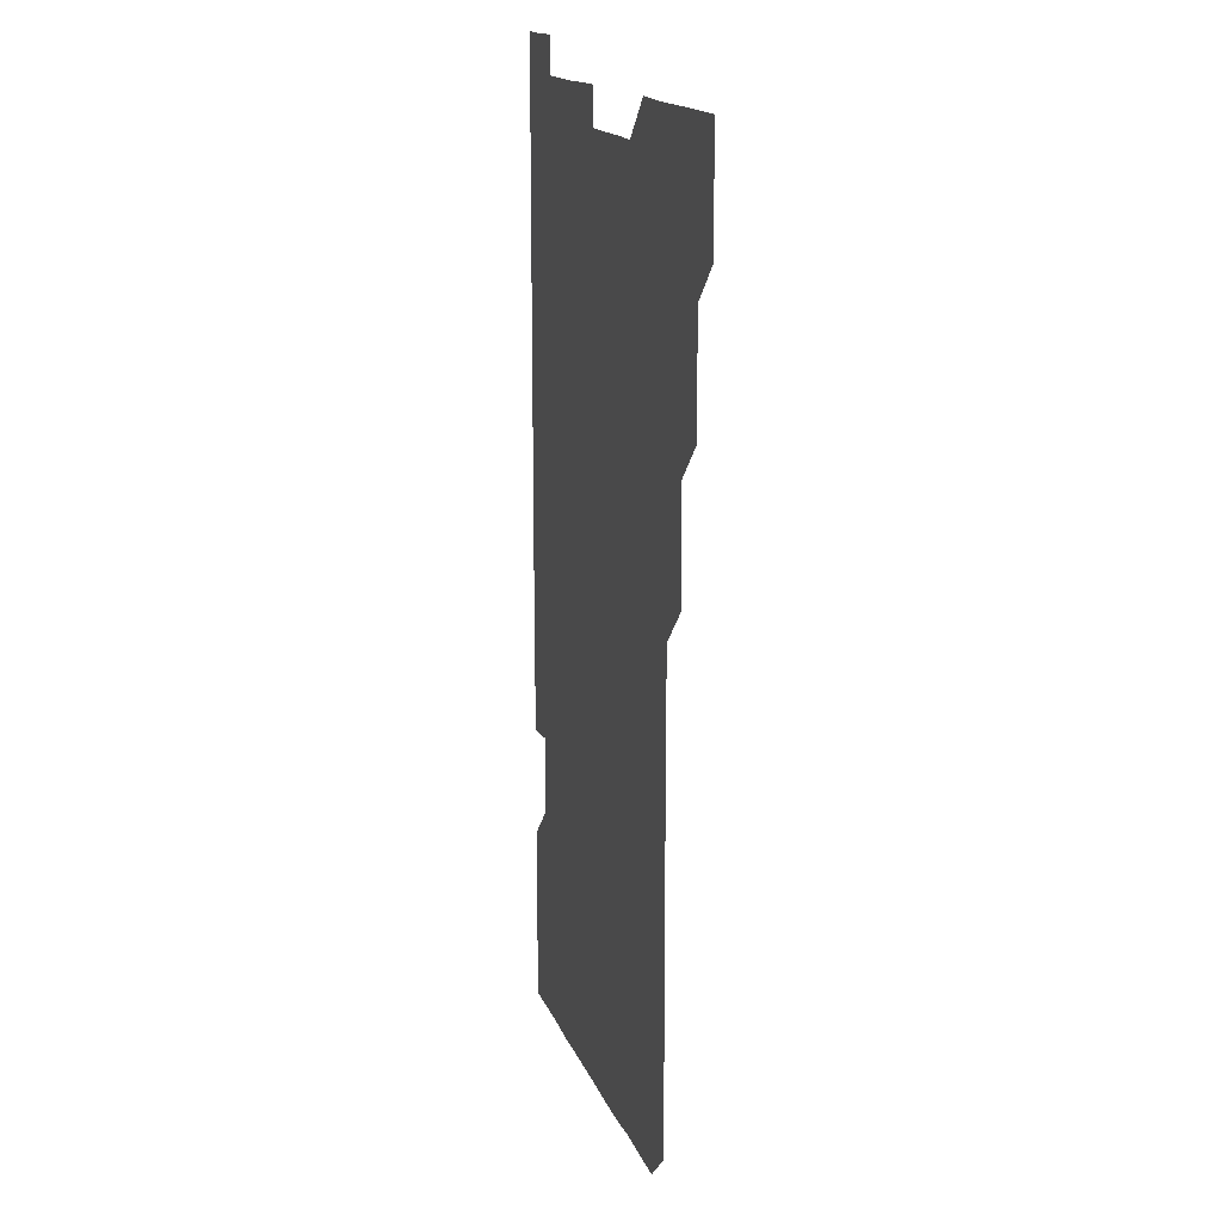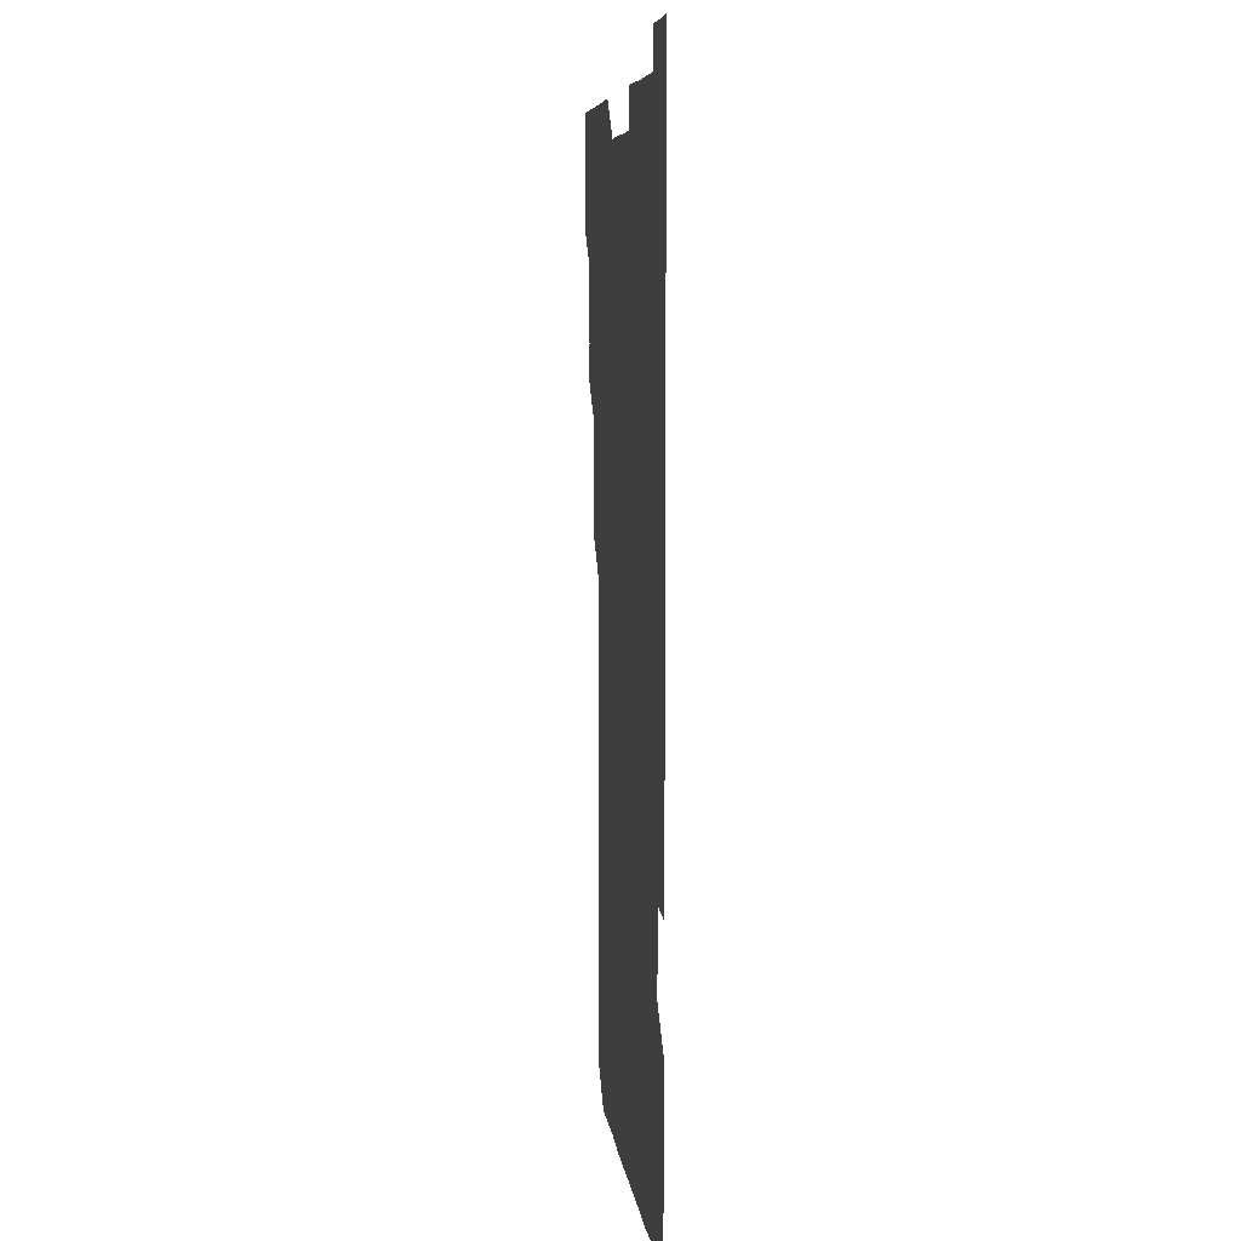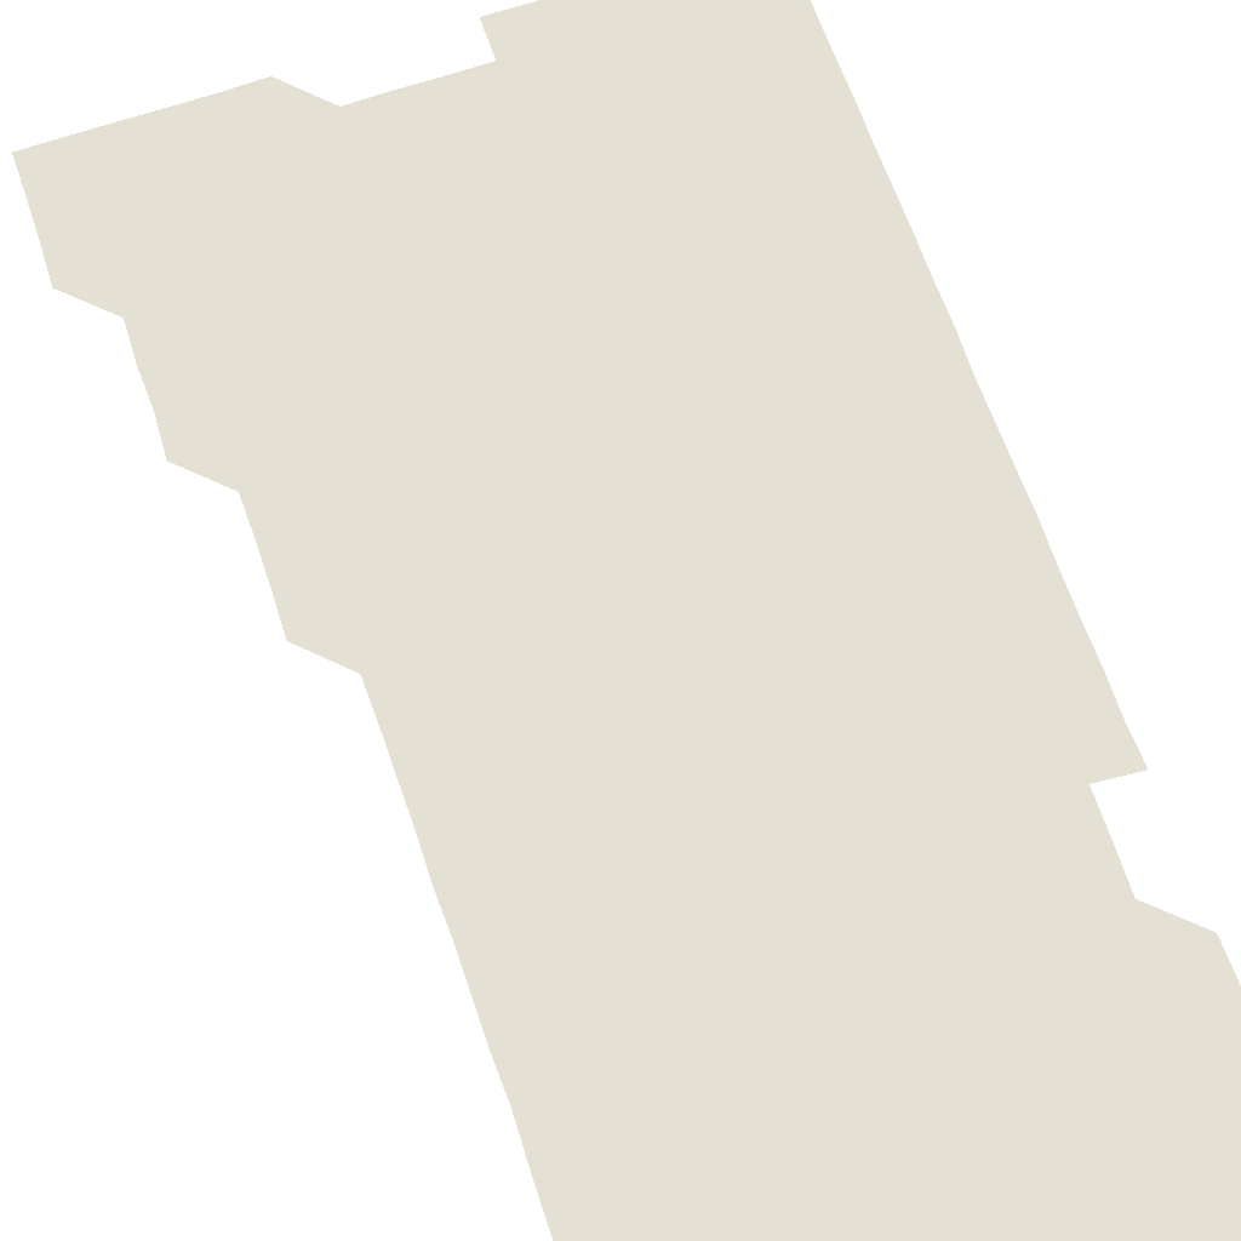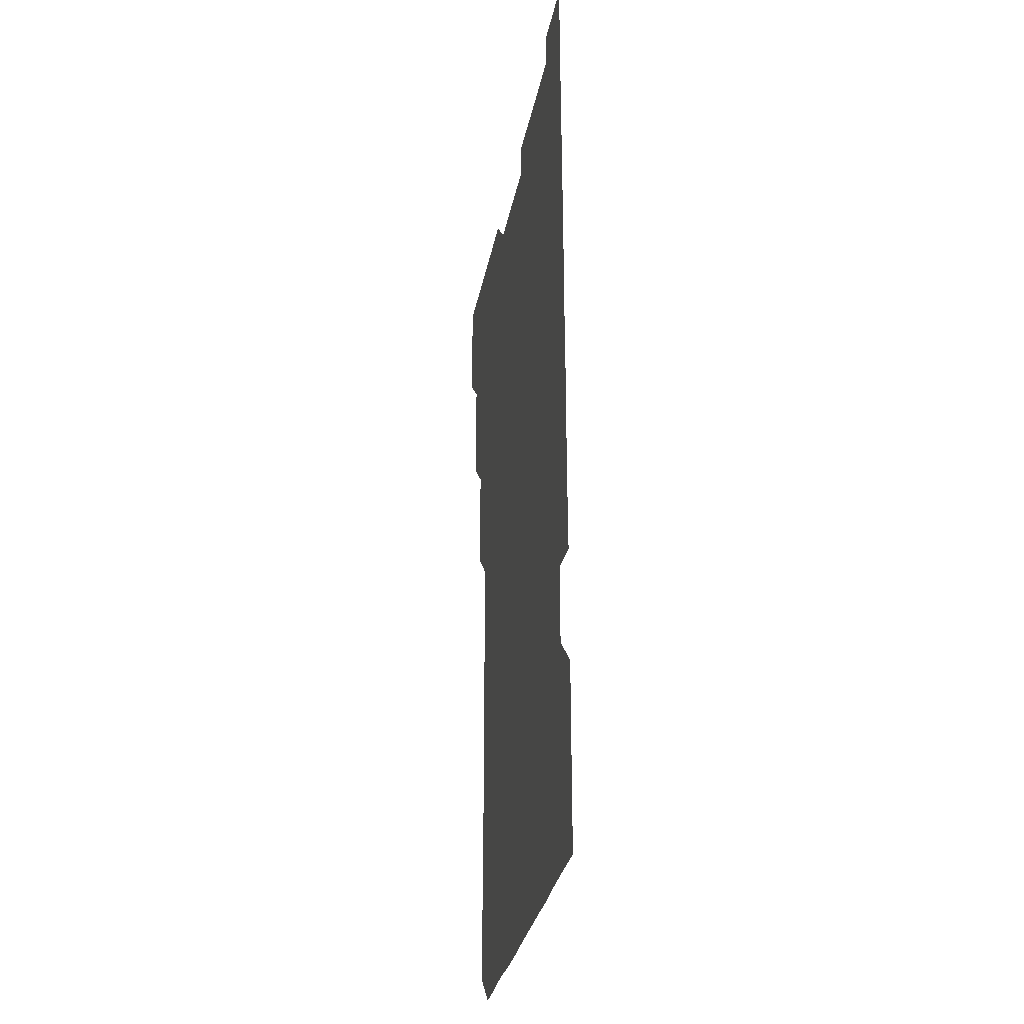
<metadata>
{"format":"obj","ext":"obj","renderer":"f3d","projection":"perspective","resolution":1024,"background":"white","views":[{"elev":15.9,"azim":-106.3,"up":"+Y"},{"elev":7.7,"azim":82.8,"up":"+Y"},{"elev":65.8,"azim":-18.9,"up":"+Z"},{"elev":-31.0,"azim":79.3,"up":"+Y"}]}
</metadata>
<code>
v 480.4 526 0
v 480.9 540.8 0
v 481 555.9 0
v 481 571 0
v 495.3 465.6 0
v 496.1 480.7 0
v 495.6 495.6 0
v 496 511 0
v 496 526.1 0
v 496.4 540.9 0
v 496.2 555.9 0
v 495.9 571.1 0
v 510.3 405.6 0
v 510.8 420.3 0
v 510.9 435.4 0
v 510.7 450.8 0
v 511.1 466.1 0
v 511.1 481 0
v 511.1 496.1 0
v 510.7 510.9 0
v 511.5 526.1 0
v 511.2 540.9 0
v 511.1 555.8 0
v 510.9 571.1 0
v 525 195.1 0
v 526.1 209.6 0
v 525.8 224.6 0
v 525.7 239.7 0
v 525.9 254 0
v 526.4 269.6 0
v 526 284.9 0
v 526 300 0
v 526.1 315.3 0
v 525.7 330.1 0
v 526 345.2 0
v 525.9 360.3 0
v 525.9 375.5 0
v 525.6 390.6 0
v 526.2 406.1 0
v 526.3 421.2 0
v 526.1 436.1 0
v 526.3 451.2 0
v 526 466 0
v 526.3 481.1 0
v 526.4 496.1 0
v 525.9 511.1 0
v 526.1 526 0
v 526.1 540.9 0
v 526.1 555.8 0
v 526 571.1 0
v 540 181.1 0
v 541.8 196.8 0
v 541 211 0
v 540.9 225.9 0
v 542 241.4 0
v 541 256.3 0
v 541.4 271.2 0
v 540.9 285.9 0
v 541.1 301 0
v 541.4 316.2 0
v 541.3 331.3 0
v 541.4 346.3 0
v 540.9 360.9 0
v 541.5 376.3 0
v 541 391 0
v 541 406.1 0
v 541.2 421.2 0
v 540.9 436 0
v 540.9 451 0
v 541.2 466.1 0
v 540.9 480.9 0
v 541.1 496 0
v 541.4 511 0
v 541.2 525.8 0
v 541 540.9 0
v 540.9 556.2 0
v 541.2 571.1 0
v 554.8 181.1 0
v 555.9 196 0
v 556.1 211.1 0
v 556.4 226.5 0
v 556.2 241.3 0
v 556.5 256.6 0
v 556.4 271.4 0
v 556.3 286.3 0
v 556 301.1 0
v 556.1 316 0
v 556.2 331.2 0
v 555.9 346 0
v 556.3 361.3 0
v 556.2 376.2 0
v 555.9 390.9 0
v 555.9 406 0
v 556.1 421 0
v 556.2 436.1 0
v 556.2 451.1 0
v 556.1 466.1 0
v 556.2 481.1 0
v 556.1 496.1 0
v 556.1 511 0
v 556.1 525.9 0
v 556.1 540.9 0
v 556 555.5 0
v 555.4 571.6 0
v 570.6 181.5 0
v 571.1 196.1 0
v 571.5 211.8 0
v 571.4 226.6 0
v 571.2 241.2 0
v 571.2 256.3 0
v 571.1 271 0
v 571.2 286.3 0
v 570.8 300.8 0
v 571.3 316.6 0
v 571.2 331.2 0
v 570.8 345.7 0
v 571.3 361.4 0
v 570.7 375.8 0
v 571.4 391.4 0
v 571.2 406.3 0
v 571.1 421 0
v 571.1 436.1 0
v 571.2 451.1 0
v 570.8 465.9 0
v 571.1 481.1 0
v 571.1 496.1 0
v 571 511 0
v 570.9 526.1 0
v 571.2 540.7 0
v 570.7 555.9 0
v 585.4 180.4 0
v 586.1 196.7 0
v 586.5 211.2 0
v 586 226 0
v 586 241 0
v 585.9 256 0
v 586.2 271.4 0
v 586 285.9 0
v 586 300.9 0
v 586 316.1 0
v 586 331 0
v 586.1 346.1 0
v 586.1 361.2 0
v 586.1 376.2 0
v 586.1 391.1 0
v 585.8 405.8 0
v 586.1 421.2 0
v 585.8 435.8 0
v 586.1 451.1 0
v 586 466 0
v 586 481 0
v 586.1 496 0
v 586.1 511 0
v 586.1 525.9 0
v 586 540.9 0
v 585.9 556.2 0
v 600.6 180.3 0
v 600.7 195.8 0
v 601.2 212 0
v 601.2 226.5 0
v 601.2 241.4 0
v 601 256.2 0
v 601.1 270.9 0
v 601.1 286.3 0
v 601.2 301.5 0
v 601 316 0
v 601.1 331.2 0
v 601.1 346.2 0
v 601.1 361.2 0
v 601 376.1 0
v 601 391.1 0
v 601.1 406.2 0
v 601 421.2 0
v 601.2 436.3 0
v 601 451.1 0
v 601.1 466.1 0
v 601.1 481 0
v 600.9 496 0
v 601.1 511 0
v 601 526 0
v 601 541.1 0
v 601 556 0
v 615.7 180.6 0
v 616.1 195.9 0
v 615.9 211.5 0
v 616 226.2 0
v 616 241.4 0
v 615.9 255.5 0
v 616.1 271.5 0
v 616 285.9 0
v 616 301.1 0
v 616 316.2 0
v 616.1 331.5 0
v 616 346.1 0
v 616 361.1 0
v 616 375.9 0
v 616 391.1 0
v 616 405.8 0
v 616 421.1 0
v 616 436.1 0
v 616 451 0
v 616 466.1 0
v 616 481 0
v 616.1 496 0
v 616 511 0
v 616.1 525.9 0
v 616.1 540.8 0
v 616.2 556.2 0
v 616.2 571.4 0
v 630.9 180.5 0
v 631.2 196.3 0
v 630.9 211.3 0
v 630.9 226.4 0
v 630.9 241 0
v 631 256.5 0
v 631 271.3 0
v 631 286.1 0
v 631 301 0
v 631.1 315.6 0
v 630.9 331.1 0
v 631 346.2 0
v 631 361.1 0
v 631 376.4 0
v 631 391 0
v 631 406.1 0
v 631 421 0
v 630.9 436.2 0
v 631 451 0
v 631 466.2 0
v 631 481 0
v 631 496 0
v 631 511 0
v 631 526 0
v 631 541 0
v 631.1 555.8 0
v 630.4 571.3 0
v 646.3 180.5 0
v 646 196.5 0
v 645.9 211.4 0
v 645.9 226.1 0
v 645.8 241.5 0
v 646.1 256 0
v 645.9 271.3 0
v 645.9 286.4 0
v 646 300.8 0
v 645.9 316.7 0
v 645.9 331.3 0
v 645.9 346.2 0
v 646 361.1 0
v 645.9 376.1 0
v 645.9 391.1 0
v 645.9 406.3 0
v 646.1 420.9 0
v 645.8 436.2 0
v 646 451 0
v 645.8 466.2 0
v 645.9 481.1 0
v 646 496 0
v 646 511 0
v 646 526 0
v 646.1 540.8 0
v 646.1 555.9 0
v 645.7 570.9 0
v 661.4 180.3 0
v 660.7 196.3 0
v 660.8 211.6 0
v 660.8 226.4 0
v 661.2 240.6 0
v 660.8 256.4 0
v 660.9 271.2 0
v 660.9 286.2 0
v 660.8 301.4 0
v 660.9 316.2 0
v 660.8 331.2 0
v 661 346.1 0
v 660.8 361.2 0
v 660.8 376.2 0
v 660.8 391.2 0
v 660.8 406.2 0
v 660.8 421.2 0
v 661.3 435.7 0
v 660.9 451.2 0
v 661.1 465.9 0
v 661 481 0
v 660.9 496.1 0
v 660.6 511 0
v 661.1 525.9 0
v 660.9 540.9 0
v 661 555.9 0
v 660.9 571 0
v 676.4 181 0
v 676.2 195.6 0
v 675.6 211.3 0
v 675.9 226.1 0
v 675.8 241.5 0
v 675.9 256.1 0
v 675.8 271.1 0
v 675.7 286.3 0
v 676 301.1 0
v 675.6 316.3 0
v 676.3 330.7 0
v 675.8 346.2 0
v 675.9 361.1 0
v 675.8 376.1 0
v 676.1 391 0
v 675.8 406.1 0
v 675.7 421.2 0
v 675.9 436.1 0
v 675.7 451.2 0
v 675.9 466.1 0
v 675.7 481.2 0
v 675.7 496 0
v 676.4 511.1 0
v 676.1 526 0
v 675.9 541 0
v 676 555.9 0
v 676 571 0
v 675.9 586.2 0
v 691.5 180.8 0
v 690.7 196.6 0
v 690.6 211.4 0
v 691 225.9 0
v 690.7 241.5 0
v 690.2 256.4 0
v 690.4 269.7 0
v 690.9 285.4 0
v 691.1 301.9 0
v 690.5 316.3 0
v 690.5 331.4 0
v 690.5 346.2 0
v 690.6 361.2 0
v 690.5 376.3 0
v 690.8 391 0
v 690.7 406.1 0
v 690.7 421.1 0
v 690.8 436.2 0
v 690.6 451.2 0
v 690.5 466.1 0
v 691 480.9 0
v 690.6 496.1 0
v 691.1 511 0
v 690.8 526.2 0
v 690.9 541 0
v 690.8 555.9 0
v 691 570.9 0
v 691 585.8 0
v 706.2 180.7 0
v 705.6 195.5 0
v 706.3 210.2 0
v 705.7 225.4 0
v 706.4 240.2 0
v 706.2 254.8 0
v 706.8 300.6 0
v 706.2 315.1 0
v 706.5 330.1 0
v 706.3 345.2 0
v 706.3 360.3 0
v 706.7 375.4 0
v 706.4 390.3 0
v 706.3 405.3 0
v 706.1 420.5 0
v 706.6 435.5 0
v 706.3 450.5 0
v 706.5 465.7 0
v 706.4 480.6 0
v 706.2 495.8 0
v 706.3 510.7 0
v 706 525.7 0
v 705.9 540.9 0
v 706.1 556 0
v 706 571 0
v 706.1 586.1 0
f 8 9 1
f 1 9 2
f 9 10 2
f 2 10 3
f 10 11 3
f 3 11 4
f 11 12 4
f 16 17 5
f 5 17 6
f 17 18 6
f 6 18 7
f 18 19 7
f 7 19 8
f 19 20 8
f 8 20 9
f 20 21 9
f 9 21 10
f 21 22 10
f 10 22 11
f 22 23 11
f 11 23 12
f 23 24 12
f 38 39 13
f 13 39 14
f 39 40 14
f 14 40 15
f 40 41 15
f 15 41 16
f 41 42 16
f 16 42 17
f 42 43 17
f 17 43 18
f 43 44 18
f 18 44 19
f 44 45 19
f 19 45 20
f 45 46 20
f 20 46 21
f 46 47 21
f 21 47 22
f 47 48 22
f 22 48 23
f 48 49 23
f 23 49 24
f 49 50 24
f 51 52 25
f 25 52 26
f 52 53 26
f 26 53 27
f 53 54 27
f 27 54 28
f 54 55 28
f 28 55 29
f 55 56 29
f 29 56 30
f 56 57 30
f 30 57 31
f 57 58 31
f 31 58 32
f 58 59 32
f 32 59 33
f 59 60 33
f 33 60 34
f 60 61 34
f 34 61 35
f 61 62 35
f 35 62 36
f 62 63 36
f 36 63 37
f 63 64 37
f 37 64 38
f 64 65 38
f 38 65 39
f 65 66 39
f 39 66 40
f 66 67 40
f 40 67 41
f 67 68 41
f 41 68 42
f 68 69 42
f 42 69 43
f 69 70 43
f 43 70 44
f 70 71 44
f 44 71 45
f 71 72 45
f 45 72 46
f 72 73 46
f 46 73 47
f 73 74 47
f 47 74 48
f 74 75 48
f 48 75 49
f 75 76 49
f 49 76 50
f 76 77 50
f 51 78 52
f 78 79 52
f 52 79 53
f 79 80 53
f 53 80 54
f 80 81 54
f 54 81 55
f 81 82 55
f 55 82 56
f 82 83 56
f 56 83 57
f 83 84 57
f 57 84 58
f 84 85 58
f 58 85 59
f 85 86 59
f 59 86 60
f 86 87 60
f 60 87 61
f 87 88 61
f 61 88 62
f 88 89 62
f 62 89 63
f 89 90 63
f 63 90 64
f 90 91 64
f 64 91 65
f 91 92 65
f 65 92 66
f 92 93 66
f 66 93 67
f 93 94 67
f 67 94 68
f 94 95 68
f 68 95 69
f 95 96 69
f 69 96 70
f 96 97 70
f 70 97 71
f 97 98 71
f 71 98 72
f 98 99 72
f 72 99 73
f 99 100 73
f 73 100 74
f 100 101 74
f 74 101 75
f 101 102 75
f 75 102 76
f 102 103 76
f 76 103 77
f 103 104 77
f 78 105 79
f 105 106 79
f 79 106 80
f 106 107 80
f 80 107 81
f 107 108 81
f 81 108 82
f 108 109 82
f 82 109 83
f 109 110 83
f 83 110 84
f 110 111 84
f 84 111 85
f 111 112 85
f 85 112 86
f 112 113 86
f 86 113 87
f 113 114 87
f 87 114 88
f 114 115 88
f 88 115 89
f 115 116 89
f 89 116 90
f 116 117 90
f 90 117 91
f 117 118 91
f 91 118 92
f 118 119 92
f 92 119 93
f 119 120 93
f 93 120 94
f 120 121 94
f 94 121 95
f 121 122 95
f 95 122 96
f 122 123 96
f 96 123 97
f 123 124 97
f 97 124 98
f 124 125 98
f 98 125 99
f 125 126 99
f 99 126 100
f 126 127 100
f 100 127 101
f 127 128 101
f 101 128 102
f 128 129 102
f 102 129 103
f 129 130 103
f 103 130 104
f 105 131 106
f 131 132 106
f 106 132 107
f 132 133 107
f 107 133 108
f 133 134 108
f 108 134 109
f 134 135 109
f 109 135 110
f 135 136 110
f 110 136 111
f 136 137 111
f 111 137 112
f 137 138 112
f 112 138 113
f 138 139 113
f 113 139 114
f 139 140 114
f 114 140 115
f 140 141 115
f 115 141 116
f 141 142 116
f 116 142 117
f 142 143 117
f 117 143 118
f 143 144 118
f 118 144 119
f 144 145 119
f 119 145 120
f 145 146 120
f 120 146 121
f 146 147 121
f 121 147 122
f 147 148 122
f 122 148 123
f 148 149 123
f 123 149 124
f 149 150 124
f 124 150 125
f 150 151 125
f 125 151 126
f 151 152 126
f 126 152 127
f 152 153 127
f 127 153 128
f 153 154 128
f 128 154 129
f 154 155 129
f 129 155 130
f 155 156 130
f 131 157 132
f 157 158 132
f 132 158 133
f 158 159 133
f 133 159 134
f 159 160 134
f 134 160 135
f 160 161 135
f 135 161 136
f 161 162 136
f 136 162 137
f 162 163 137
f 137 163 138
f 163 164 138
f 138 164 139
f 164 165 139
f 139 165 140
f 165 166 140
f 140 166 141
f 166 167 141
f 141 167 142
f 167 168 142
f 142 168 143
f 168 169 143
f 143 169 144
f 169 170 144
f 144 170 145
f 170 171 145
f 145 171 146
f 171 172 146
f 146 172 147
f 172 173 147
f 147 173 148
f 173 174 148
f 148 174 149
f 174 175 149
f 149 175 150
f 175 176 150
f 150 176 151
f 176 177 151
f 151 177 152
f 177 178 152
f 152 178 153
f 178 179 153
f 153 179 154
f 179 180 154
f 154 180 155
f 180 181 155
f 155 181 156
f 181 182 156
f 157 183 158
f 183 184 158
f 158 184 159
f 184 185 159
f 159 185 160
f 185 186 160
f 160 186 161
f 186 187 161
f 161 187 162
f 187 188 162
f 162 188 163
f 188 189 163
f 163 189 164
f 189 190 164
f 164 190 165
f 190 191 165
f 165 191 166
f 191 192 166
f 166 192 167
f 192 193 167
f 167 193 168
f 193 194 168
f 168 194 169
f 194 195 169
f 169 195 170
f 195 196 170
f 170 196 171
f 196 197 171
f 171 197 172
f 197 198 172
f 172 198 173
f 198 199 173
f 173 199 174
f 199 200 174
f 174 200 175
f 200 201 175
f 175 201 176
f 201 202 176
f 176 202 177
f 202 203 177
f 177 203 178
f 203 204 178
f 178 204 179
f 204 205 179
f 179 205 180
f 205 206 180
f 180 206 181
f 206 207 181
f 181 207 182
f 207 208 182
f 183 210 184
f 210 211 184
f 184 211 185
f 211 212 185
f 185 212 186
f 212 213 186
f 186 213 187
f 213 214 187
f 187 214 188
f 214 215 188
f 188 215 189
f 215 216 189
f 189 216 190
f 216 217 190
f 190 217 191
f 217 218 191
f 191 218 192
f 218 219 192
f 192 219 193
f 219 220 193
f 193 220 194
f 220 221 194
f 194 221 195
f 221 222 195
f 195 222 196
f 222 223 196
f 196 223 197
f 223 224 197
f 197 224 198
f 224 225 198
f 198 225 199
f 225 226 199
f 199 226 200
f 226 227 200
f 200 227 201
f 227 228 201
f 201 228 202
f 228 229 202
f 202 229 203
f 229 230 203
f 203 230 204
f 230 231 204
f 204 231 205
f 231 232 205
f 205 232 206
f 232 233 206
f 206 233 207
f 233 234 207
f 207 234 208
f 234 235 208
f 208 235 209
f 235 236 209
f 210 237 211
f 237 238 211
f 211 238 212
f 238 239 212
f 212 239 213
f 239 240 213
f 213 240 214
f 240 241 214
f 214 241 215
f 241 242 215
f 215 242 216
f 242 243 216
f 216 243 217
f 243 244 217
f 217 244 218
f 244 245 218
f 218 245 219
f 245 246 219
f 219 246 220
f 246 247 220
f 220 247 221
f 247 248 221
f 221 248 222
f 248 249 222
f 222 249 223
f 249 250 223
f 223 250 224
f 250 251 224
f 224 251 225
f 251 252 225
f 225 252 226
f 252 253 226
f 226 253 227
f 253 254 227
f 227 254 228
f 254 255 228
f 228 255 229
f 255 256 229
f 229 256 230
f 256 257 230
f 230 257 231
f 257 258 231
f 231 258 232
f 258 259 232
f 232 259 233
f 259 260 233
f 233 260 234
f 260 261 234
f 234 261 235
f 261 262 235
f 235 262 236
f 262 263 236
f 237 264 238
f 264 265 238
f 238 265 239
f 265 266 239
f 239 266 240
f 266 267 240
f 240 267 241
f 267 268 241
f 241 268 242
f 268 269 242
f 242 269 243
f 269 270 243
f 243 270 244
f 270 271 244
f 244 271 245
f 271 272 245
f 245 272 246
f 272 273 246
f 246 273 247
f 273 274 247
f 247 274 248
f 274 275 248
f 248 275 249
f 275 276 249
f 249 276 250
f 276 277 250
f 250 277 251
f 277 278 251
f 251 278 252
f 278 279 252
f 252 279 253
f 279 280 253
f 253 280 254
f 280 281 254
f 254 281 255
f 281 282 255
f 255 282 256
f 282 283 256
f 256 283 257
f 283 284 257
f 257 284 258
f 284 285 258
f 258 285 259
f 285 286 259
f 259 286 260
f 286 287 260
f 260 287 261
f 287 288 261
f 261 288 262
f 288 289 262
f 262 289 263
f 289 290 263
f 264 291 265
f 291 292 265
f 265 292 266
f 292 293 266
f 266 293 267
f 293 294 267
f 267 294 268
f 294 295 268
f 268 295 269
f 295 296 269
f 269 296 270
f 296 297 270
f 270 297 271
f 297 298 271
f 271 298 272
f 298 299 272
f 272 299 273
f 299 300 273
f 273 300 274
f 300 301 274
f 274 301 275
f 301 302 275
f 275 302 276
f 302 303 276
f 276 303 277
f 303 304 277
f 277 304 278
f 304 305 278
f 278 305 279
f 305 306 279
f 279 306 280
f 306 307 280
f 280 307 281
f 307 308 281
f 281 308 282
f 308 309 282
f 282 309 283
f 309 310 283
f 283 310 284
f 310 311 284
f 284 311 285
f 311 312 285
f 285 312 286
f 312 313 286
f 286 313 287
f 313 314 287
f 287 314 288
f 314 315 288
f 288 315 289
f 315 316 289
f 289 316 290
f 316 317 290
f 291 319 292
f 319 320 292
f 292 320 293
f 320 321 293
f 293 321 294
f 321 322 294
f 294 322 295
f 322 323 295
f 295 323 296
f 323 324 296
f 296 324 297
f 324 325 297
f 297 325 298
f 325 326 298
f 298 326 299
f 326 327 299
f 299 327 300
f 327 328 300
f 300 328 301
f 328 329 301
f 301 329 302
f 329 330 302
f 302 330 303
f 330 331 303
f 303 331 304
f 331 332 304
f 304 332 305
f 332 333 305
f 305 333 306
f 333 334 306
f 306 334 307
f 334 335 307
f 307 335 308
f 335 336 308
f 308 336 309
f 336 337 309
f 309 337 310
f 337 338 310
f 310 338 311
f 338 339 311
f 311 339 312
f 339 340 312
f 312 340 313
f 340 341 313
f 313 341 314
f 341 342 314
f 314 342 315
f 342 343 315
f 315 343 316
f 343 344 316
f 316 344 317
f 344 345 317
f 317 345 318
f 345 346 318
f 319 347 320
f 347 348 320
f 320 348 321
f 348 349 321
f 321 349 322
f 349 350 322
f 322 350 323
f 350 351 323
f 323 351 324
f 351 352 324
f 324 352 325
f 327 353 328
f 353 354 328
f 328 354 329
f 354 355 329
f 329 355 330
f 355 356 330
f 330 356 331
f 356 357 331
f 331 357 332
f 357 358 332
f 332 358 333
f 358 359 333
f 333 359 334
f 359 360 334
f 334 360 335
f 360 361 335
f 335 361 336
f 361 362 336
f 336 362 337
f 362 363 337
f 337 363 338
f 363 364 338
f 338 364 339
f 364 365 339
f 339 365 340
f 365 366 340
f 340 366 341
f 366 367 341
f 341 367 342
f 367 368 342
f 342 368 343
f 368 369 343
f 343 369 344
f 369 370 344
f 344 370 345
f 370 371 345
f 345 371 346
f 371 372 346

</code>
